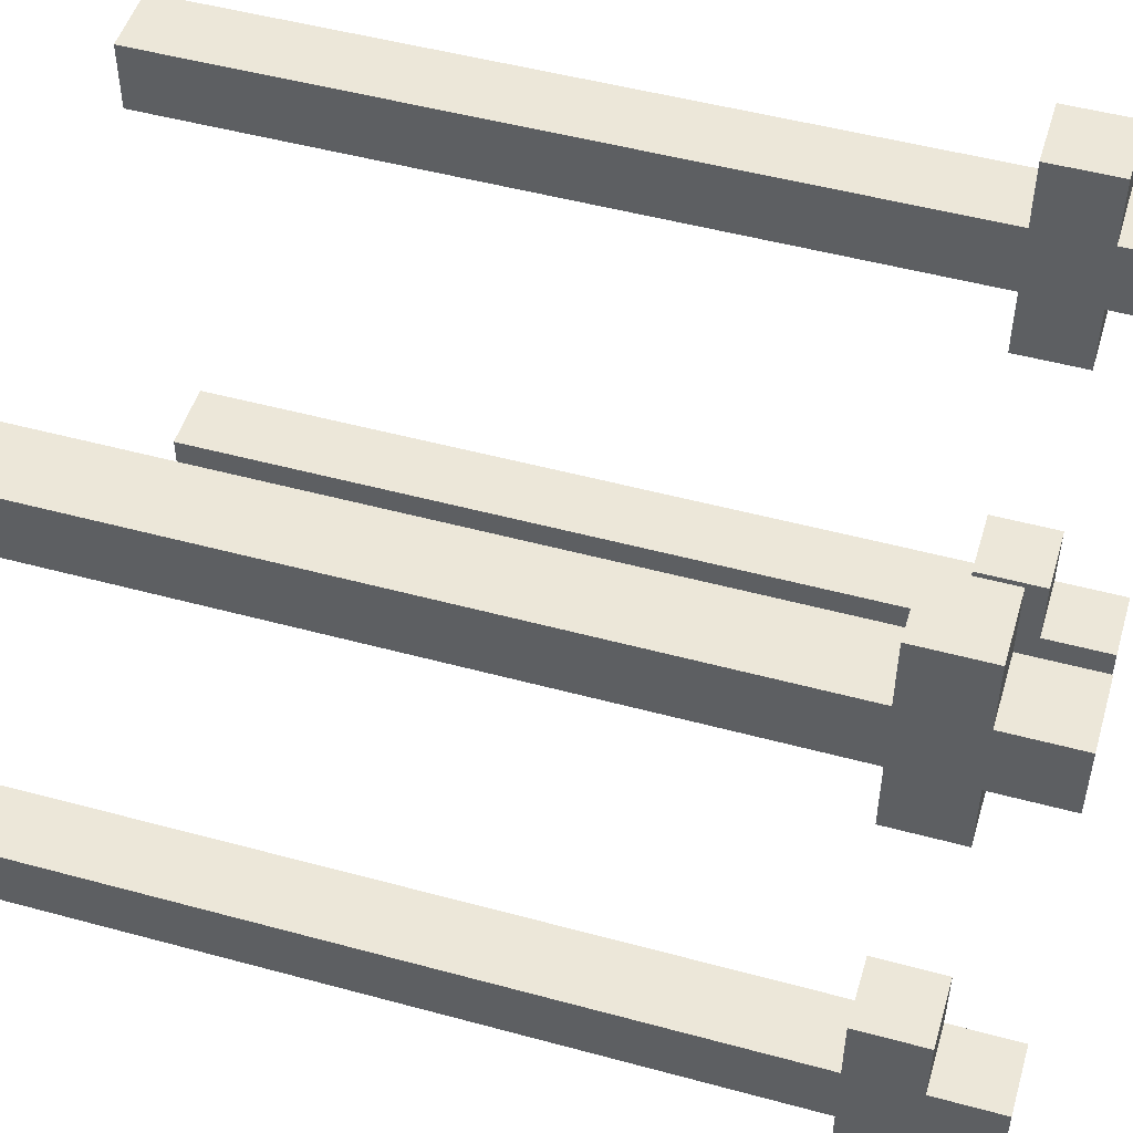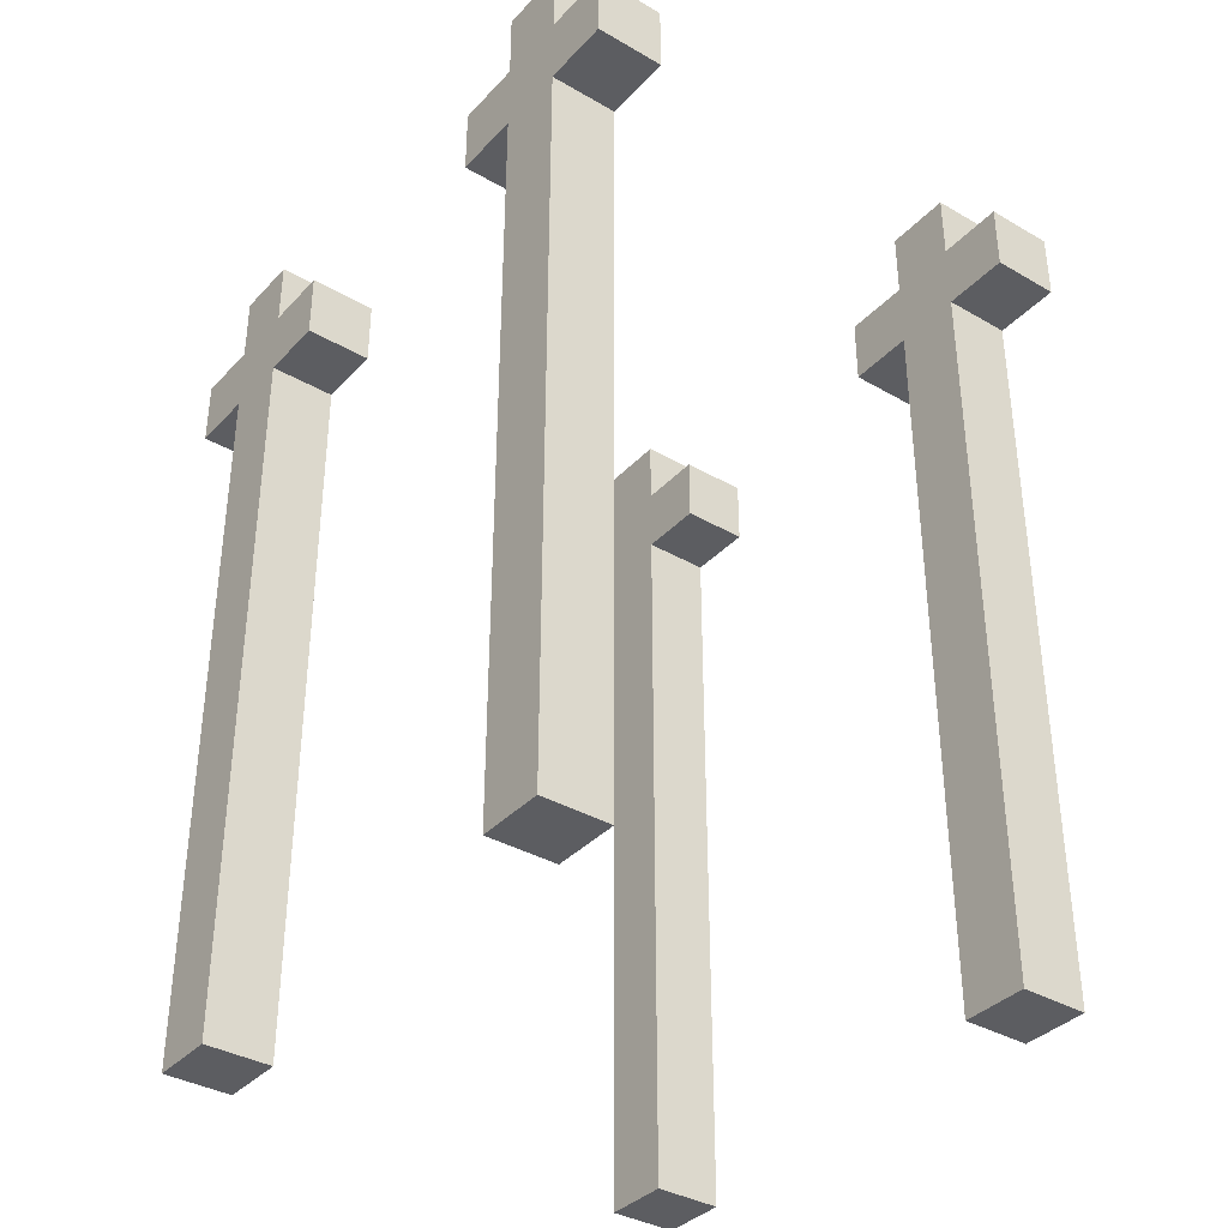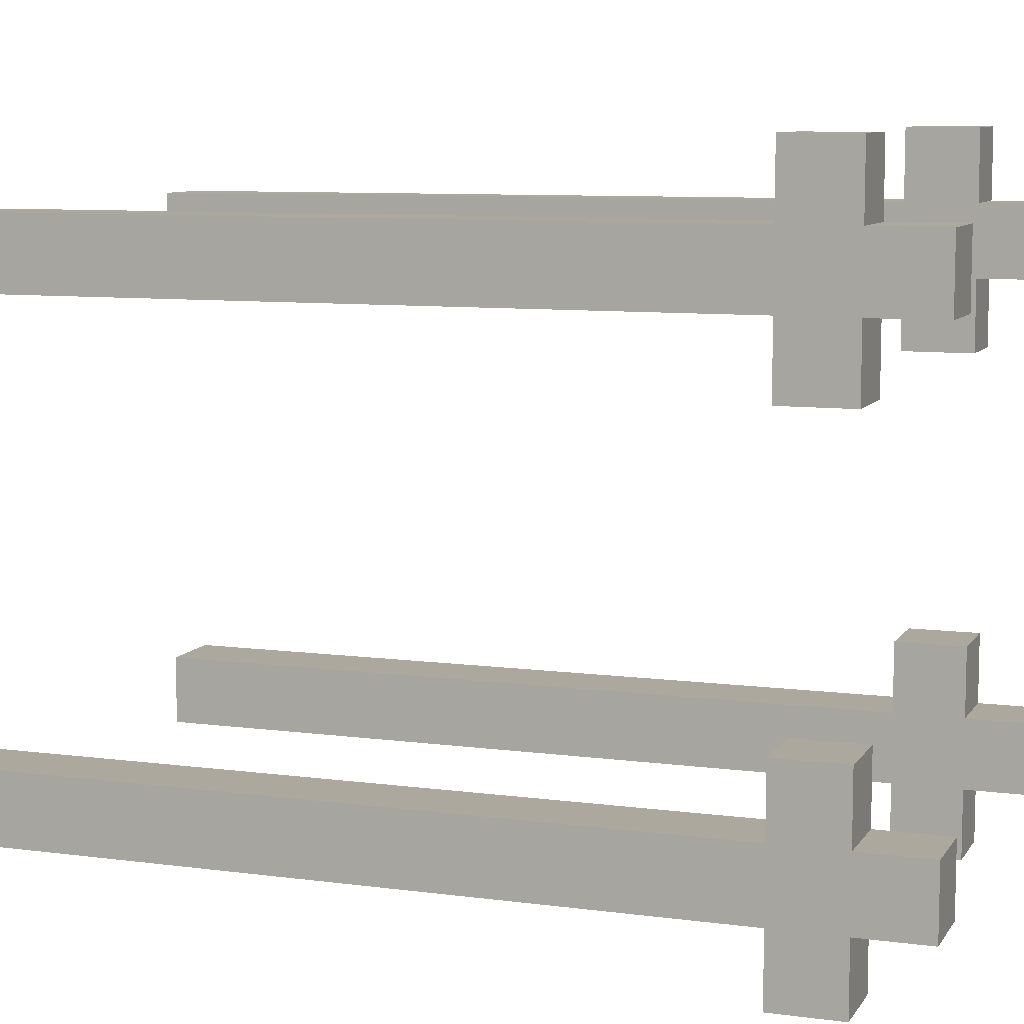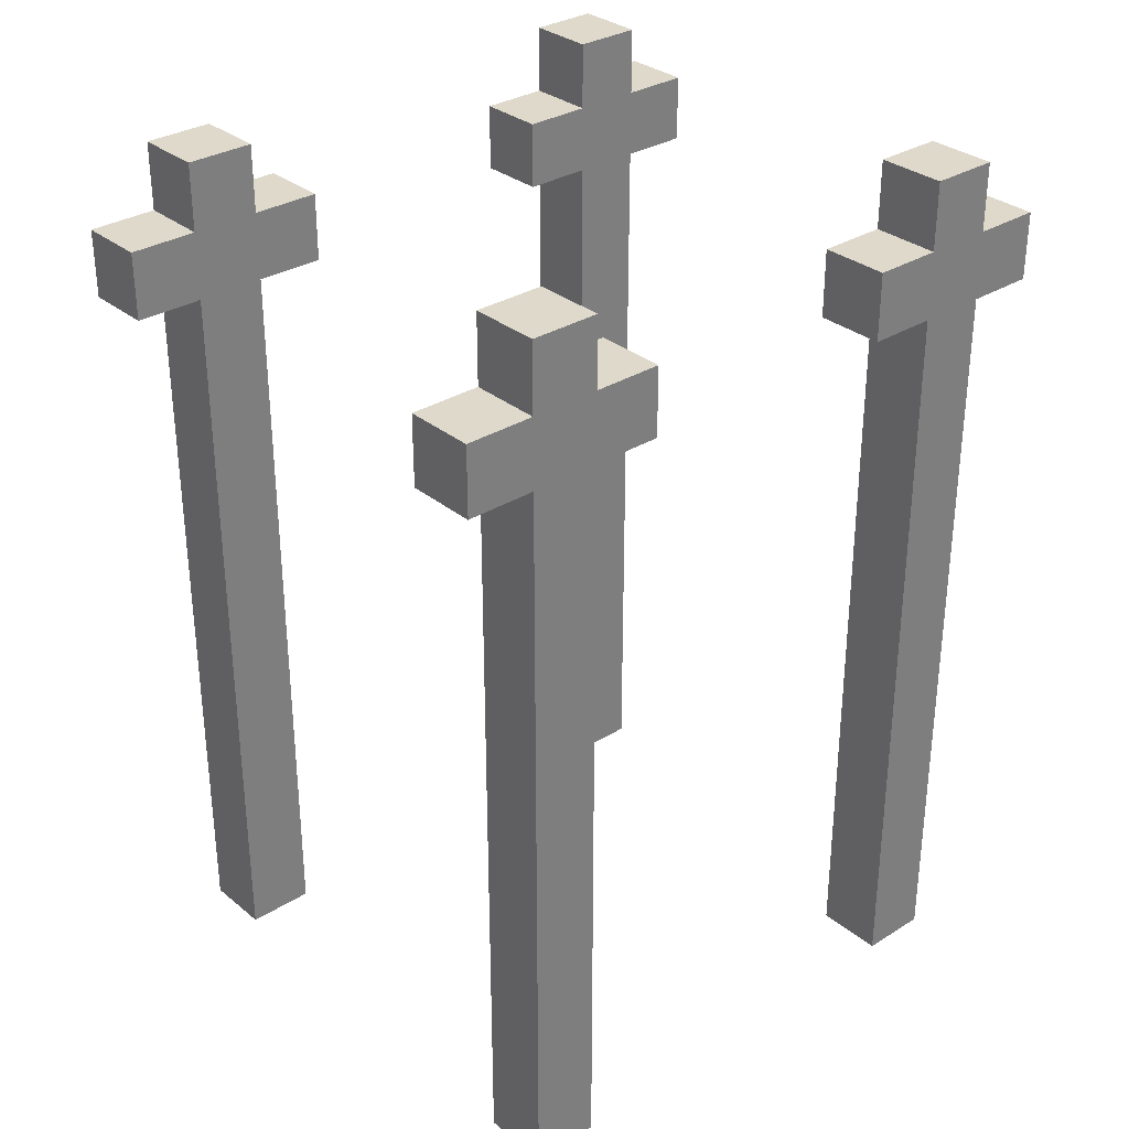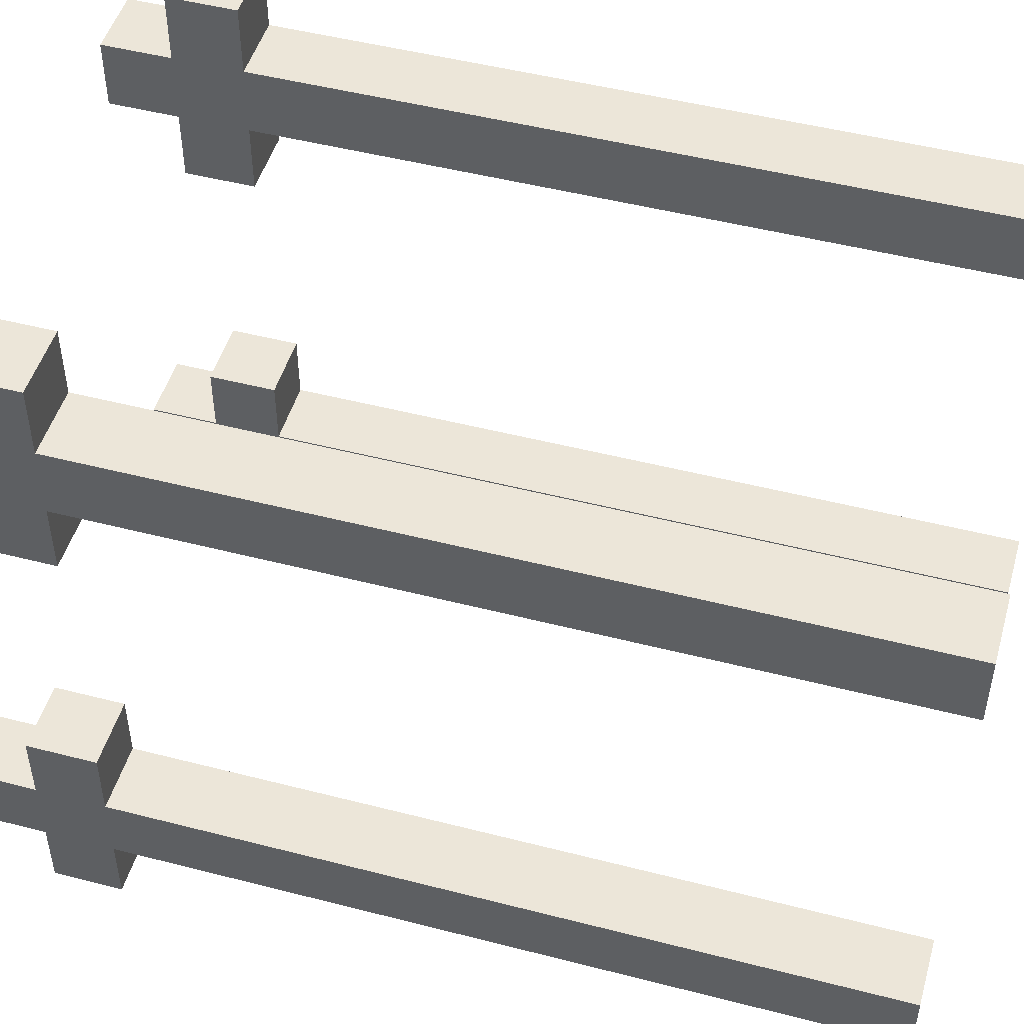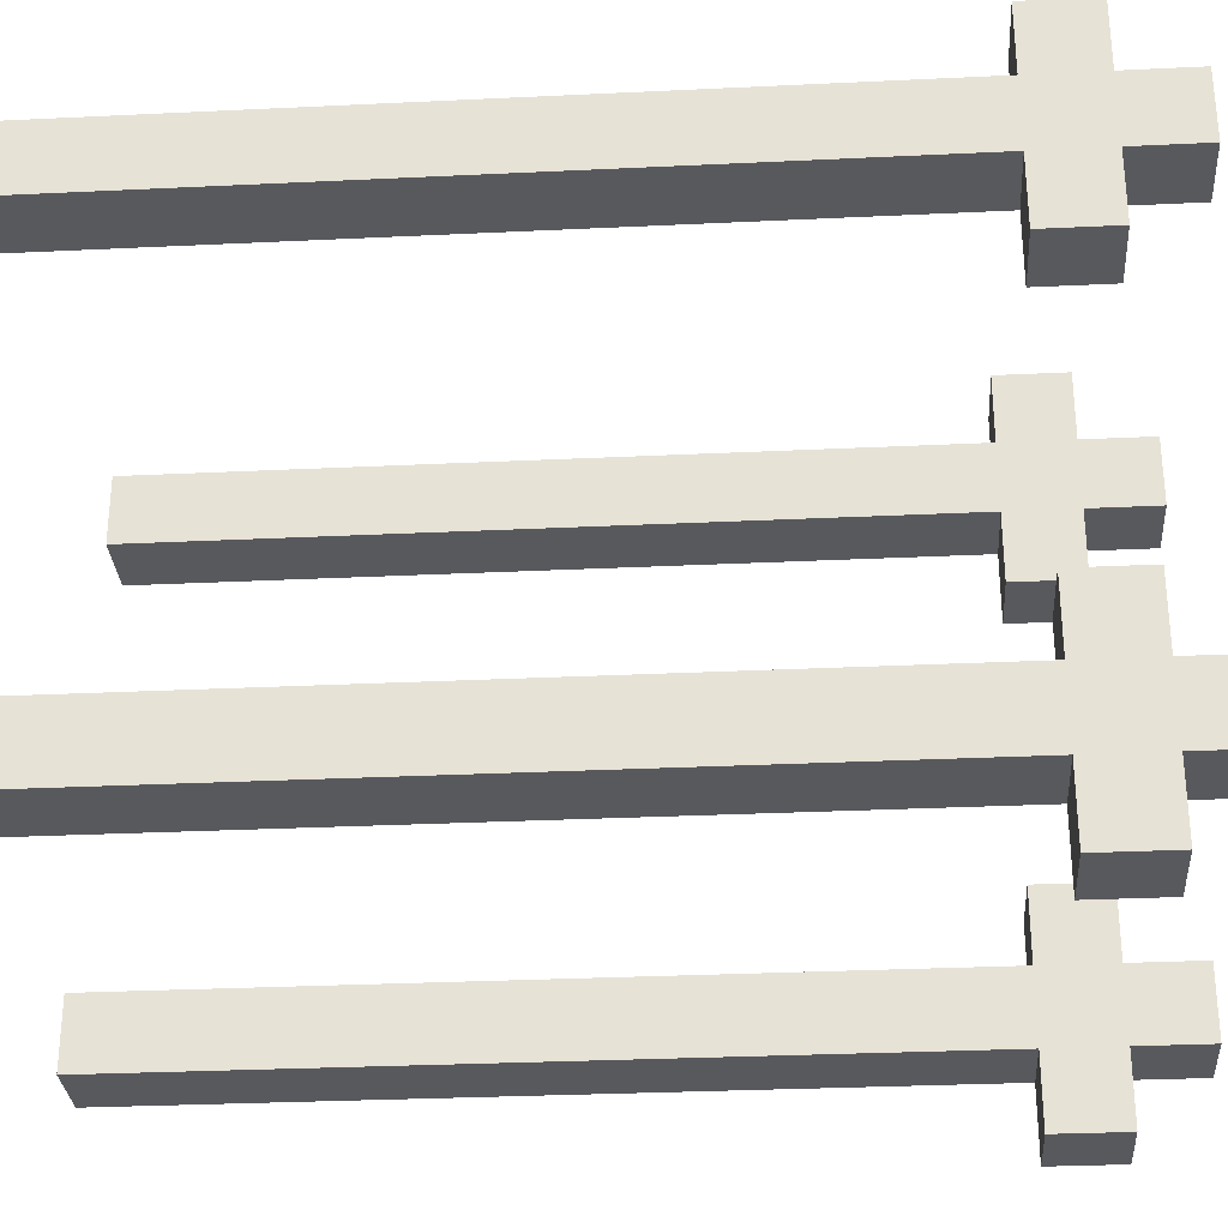
<metadata>
{"format":"obj","ext":"obj","renderer":"f3d","projection":"perspective","resolution":1024,"background":"white","views":[{"elev":50.1,"azim":106.6,"up":"+Z"},{"elev":-36.6,"azim":143.1,"up":"+Y"},{"elev":8.7,"azim":109.8,"up":"+Z"},{"elev":31.7,"azim":-131.3,"up":"+Y"},{"elev":48.9,"azim":-74.0,"up":"+Z"},{"elev":-30.2,"azim":94.0,"up":"+Z"}]}
</metadata>
<code>
o Spikes
v -0.4 0 0.4
v -0.4 0 0.3
v -0.4 0 -0.3
v -0.4 0 -0.4
v -0.4 1.1 0.5
v -0.4 1.1 0.4
v -0.4 1.1 0.3
v -0.4 1.1 0.2
v -0.4 1.1 -0.2
v -0.4 1.1 -0.3
v -0.4 1.1 -0.4
v -0.4 1.1 -0.5
v -0.4 1.2 0.5
v -0.4 1.2 0.4
v -0.4 1.2 0.3
v -0.4 1.2 0.2
v -0.4 1.2 -0.2
v -0.4 1.2 -0.3
v -0.4 1.2 -0.4
v -0.4 1.2 -0.5
v -0.4 1.3 0.4
v -0.4 1.3 0.3
v -0.4 1.3 -0.3
v -0.4 1.3 -0.4
v 0.3 0 0.4
v 0.3 0 0.3
v 0.3 0 -0.3
v 0.3 0 -0.4
v 0.3 1.1 0.5
v 0.3 1.1 0.4
v 0.3 1.1 0.3
v 0.3 1.1 0.2
v 0.3 1.1 -0.2
v 0.3 1.1 -0.3
v 0.3 1.1 -0.4
v 0.3 1.1 -0.5
v 0.3 1.2 0.5
v 0.3 1.2 0.4
v 0.3 1.2 0.3
v 0.3 1.2 0.2
v 0.3 1.2 -0.2
v 0.3 1.2 -0.3
v 0.3 1.2 -0.4
v 0.3 1.2 -0.5
v 0.3 1.3 0.4
v 0.3 1.3 0.3
v 0.3 1.3 -0.3
v 0.3 1.3 -0.4
v -0.3 0 0.4
v -0.3 0 0.3
v -0.3 0 -0.3
v -0.3 0 -0.4
v -0.3 1.1 0.5
v -0.3 1.1 0.4
v -0.3 1.1 0.3
v -0.3 1.1 0.2
v -0.3 1.1 -0.2
v -0.3 1.1 -0.3
v -0.3 1.1 -0.4
v -0.3 1.1 -0.5
v -0.3 1.2 0.5
v -0.3 1.2 0.4
v -0.3 1.2 0.3
v -0.3 1.2 0.2
v -0.3 1.2 -0.2
v -0.3 1.2 -0.3
v -0.3 1.2 -0.4
v -0.3 1.2 -0.5
v -0.3 1.3 0.4
v -0.3 1.3 0.3
v -0.3 1.3 -0.3
v -0.3 1.3 -0.4
v 0.4 0 0.4
v 0.4 0 0.3
v 0.4 0 -0.3
v 0.4 0 -0.4
v 0.4 1.1 0.5
v 0.4 1.1 0.4
v 0.4 1.1 0.3
v 0.4 1.1 0.2
v 0.4 1.1 -0.2
v 0.4 1.1 -0.3
v 0.4 1.1 -0.4
v 0.4 1.1 -0.5
v 0.4 1.2 0.5
v 0.4 1.2 0.4
v 0.4 1.2 0.3
v 0.4 1.2 0.2
v 0.4 1.2 -0.2
v 0.4 1.2 -0.3
v 0.4 1.2 -0.4
v 0.4 1.2 -0.5
v 0.4 1.3 0.4
v 0.4 1.3 0.3
v 0.4 1.3 -0.3
v 0.4 1.3 -0.4
v -0.4 1.1 0.5
v -0.4 1.2 0.5
v -0.3 1.1 0.5
v -0.3 1.2 0.5
v 0.3 1.1 0.5
v 0.3 1.2 0.5
v 0.4 1.1 0.5
v 0.4 1.2 0.5
v -0.4 0 0.4
v -0.4 1.1 0.4
v -0.4 1.2 0.4
v -0.4 1.3 0.4
v -0.3 0 0.4
v -0.3 1.1 0.4
v -0.3 1.2 0.4
v -0.3 1.3 0.4
v 0.3 0 0.4
v 0.3 1.1 0.4
v 0.3 1.2 0.4
v 0.3 1.3 0.4
v 0.4 0 0.4
v 0.4 1.1 0.4
v 0.4 1.2 0.4
v 0.4 1.3 0.4
v -0.4 1.1 -0.2
v -0.4 1.2 -0.2
v -0.3 1.1 -0.2
v -0.3 1.2 -0.2
v 0.3 1.1 -0.2
v 0.3 1.2 -0.2
v 0.4 1.1 -0.2
v 0.4 1.2 -0.2
v -0.4 0 -0.3
v -0.4 1.1 -0.3
v -0.4 1.2 -0.3
v -0.4 1.3 -0.3
v -0.3 0 -0.3
v -0.3 1.1 -0.3
v -0.3 1.2 -0.3
v -0.3 1.3 -0.3
v 0.3 0 -0.3
v 0.3 1.1 -0.3
v 0.3 1.2 -0.3
v 0.3 1.3 -0.3
v 0.4 0 -0.3
v 0.4 1.1 -0.3
v 0.4 1.2 -0.3
v 0.4 1.3 -0.3
v -0.4 0 0.3
v -0.4 1.1 0.3
v -0.4 1.2 0.3
v -0.4 1.3 0.3
v -0.3 0 0.3
v -0.3 1.1 0.3
v -0.3 1.2 0.3
v -0.3 1.3 0.3
v 0.3 0 0.3
v 0.3 1.1 0.3
v 0.3 1.2 0.3
v 0.3 1.3 0.3
v 0.4 0 0.3
v 0.4 1.1 0.3
v 0.4 1.2 0.3
v 0.4 1.3 0.3
v -0.4 1.1 0.2
v -0.4 1.2 0.2
v -0.3 1.1 0.2
v -0.3 1.2 0.2
v 0.3 1.1 0.2
v 0.3 1.2 0.2
v 0.4 1.1 0.2
v 0.4 1.2 0.2
v -0.4 0 -0.4
v -0.4 1.1 -0.4
v -0.4 1.2 -0.4
v -0.4 1.3 -0.4
v -0.3 0 -0.4
v -0.3 1.1 -0.4
v -0.3 1.2 -0.4
v -0.3 1.3 -0.4
v 0.3 0 -0.4
v 0.3 1.1 -0.4
v 0.3 1.2 -0.4
v 0.3 1.3 -0.4
v 0.4 0 -0.4
v 0.4 1.1 -0.4
v 0.4 1.2 -0.4
v 0.4 1.3 -0.4
v -0.4 1.1 -0.5
v -0.4 1.2 -0.5
v -0.3 1.1 -0.5
v -0.3 1.2 -0.5
v 0.3 1.1 -0.5
v 0.3 1.2 -0.5
v 0.4 1.1 -0.5
v 0.4 1.2 -0.5
v -0.4 0 0.4
v -0.3 0 0.4
v 0.3 0 0.4
v 0.4 0 0.4
v -0.4 0 0.3
v -0.3 0 0.3
v 0.3 0 0.3
v 0.4 0 0.3
v -0.4 0 -0.3
v -0.3 0 -0.3
v 0.3 0 -0.3
v 0.4 0 -0.3
v -0.4 0 -0.4
v -0.3 0 -0.4
v 0.3 0 -0.4
v 0.4 0 -0.4
v -0.4 1.1 0.5
v -0.3 1.1 0.5
v 0.3 1.1 0.5
v 0.4 1.1 0.5
v -0.4 1.1 0.4
v -0.3 1.1 0.4
v 0.3 1.1 0.4
v 0.4 1.1 0.4
v -0.4 1.1 0.3
v -0.3 1.1 0.3
v 0.3 1.1 0.3
v 0.4 1.1 0.3
v -0.4 1.1 0.2
v -0.3 1.1 0.2
v 0.3 1.1 0.2
v 0.4 1.1 0.2
v -0.4 1.1 -0.2
v -0.3 1.1 -0.2
v 0.3 1.1 -0.2
v 0.4 1.1 -0.2
v -0.4 1.1 -0.3
v -0.3 1.1 -0.3
v 0.3 1.1 -0.3
v 0.4 1.1 -0.3
v -0.4 1.1 -0.4
v -0.3 1.1 -0.4
v 0.3 1.1 -0.4
v 0.4 1.1 -0.4
v -0.4 1.1 -0.5
v -0.3 1.1 -0.5
v 0.3 1.1 -0.5
v 0.4 1.1 -0.5
v -0.4 1.2 0.5
v -0.3 1.2 0.5
v 0.3 1.2 0.5
v 0.4 1.2 0.5
v -0.4 1.2 0.4
v -0.3 1.2 0.4
v 0.3 1.2 0.4
v 0.4 1.2 0.4
v -0.4 1.2 0.3
v -0.3 1.2 0.3
v 0.3 1.2 0.3
v 0.4 1.2 0.3
v -0.4 1.2 0.2
v -0.3 1.2 0.2
v 0.3 1.2 0.2
v 0.4 1.2 0.2
v -0.4 1.2 -0.2
v -0.3 1.2 -0.2
v 0.3 1.2 -0.2
v 0.4 1.2 -0.2
v -0.4 1.2 -0.3
v -0.3 1.2 -0.3
v 0.3 1.2 -0.3
v 0.4 1.2 -0.3
v -0.4 1.2 -0.4
v -0.3 1.2 -0.4
v 0.3 1.2 -0.4
v 0.4 1.2 -0.4
v -0.4 1.2 -0.5
v -0.3 1.2 -0.5
v 0.3 1.2 -0.5
v 0.4 1.2 -0.5
v -0.4 1.3 0.4
v -0.3 1.3 0.4
v 0.3 1.3 0.4
v 0.4 1.3 0.4
v -0.4 1.3 0.3
v -0.3 1.3 0.3
v 0.3 1.3 0.3
v 0.4 1.3 0.3
v -0.4 1.3 -0.3
v -0.3 1.3 -0.3
v 0.3 1.3 -0.3
v 0.4 1.3 -0.3
v -0.4 1.3 -0.4
v -0.3 1.3 -0.4
v 0.3 1.3 -0.4
v 0.4 1.3 -0.4
f 6 2 1
f 7 2 6
f 10 4 3
f 11 4 10
f 13 6 5
f 14 7 6
f 14 6 13
f 15 8 7
f 15 7 14
f 16 8 15
f 17 10 9
f 18 11 10
f 18 10 17
f 19 12 11
f 19 11 18
f 20 12 19
f 21 15 14
f 22 15 21
f 23 19 18
f 24 19 23
f 30 26 25
f 31 26 30
f 34 28 27
f 35 28 34
f 37 30 29
f 38 31 30
f 38 30 37
f 39 32 31
f 39 31 38
f 40 32 39
f 41 34 33
f 42 35 34
f 42 34 41
f 43 36 35
f 43 35 42
f 44 36 43
f 45 39 38
f 46 39 45
f 47 43 42
f 48 43 47
f 49 50 54
f 54 50 55
f 51 52 58
f 58 52 59
f 53 54 61
f 54 55 62
f 61 54 62
f 55 56 63
f 62 55 63
f 63 56 64
f 57 58 65
f 58 59 66
f 65 58 66
f 59 60 67
f 66 59 67
f 67 60 68
f 62 63 69
f 69 63 70
f 66 67 71
f 71 67 72
f 73 74 78
f 78 74 79
f 75 76 82
f 82 76 83
f 77 78 85
f 78 79 86
f 85 78 86
f 79 80 87
f 86 79 87
f 87 80 88
f 81 82 89
f 82 83 90
f 89 82 90
f 83 84 91
f 90 83 91
f 91 84 92
f 86 87 93
f 93 87 94
f 90 91 95
f 95 91 96
f 99 98 97
f 100 98 99
f 103 102 101
f 104 102 103
f 109 106 105
f 110 106 109
f 111 108 107
f 112 108 111
f 117 114 113
f 118 114 117
f 119 116 115
f 120 116 119
f 123 122 121
f 124 122 123
f 127 126 125
f 128 126 127
f 133 130 129
f 134 130 133
f 135 132 131
f 136 132 135
f 141 138 137
f 142 138 141
f 143 140 139
f 144 140 143
f 145 146 149
f 149 146 150
f 147 148 151
f 151 148 152
f 153 154 157
f 157 154 158
f 155 156 159
f 159 156 160
f 161 162 163
f 163 162 164
f 165 166 167
f 167 166 168
f 169 170 173
f 173 170 174
f 171 172 175
f 175 172 176
f 177 178 181
f 181 178 182
f 179 180 183
f 183 180 184
f 185 186 187
f 187 186 188
f 189 190 191
f 191 190 192
f 197 194 193
f 198 194 197
f 199 196 195
f 200 196 199
f 205 202 201
f 206 202 205
f 207 204 203
f 208 204 207
f 213 210 209
f 214 210 213
f 215 212 211
f 216 212 215
f 221 218 217
f 222 218 221
f 223 220 219
f 224 220 223
f 229 226 225
f 230 226 229
f 231 228 227
f 232 228 231
f 237 234 233
f 238 234 237
f 239 236 235
f 240 236 239
f 241 242 245
f 245 242 246
f 243 244 247
f 247 244 248
f 249 250 253
f 253 250 254
f 251 252 255
f 255 252 256
f 257 258 261
f 261 258 262
f 259 260 263
f 263 260 264
f 265 266 269
f 269 266 270
f 267 268 271
f 271 268 272
f 273 274 277
f 277 274 278
f 275 276 279
f 279 276 280
f 281 282 285
f 285 282 286
f 283 284 287
f 287 284 288

</code>
